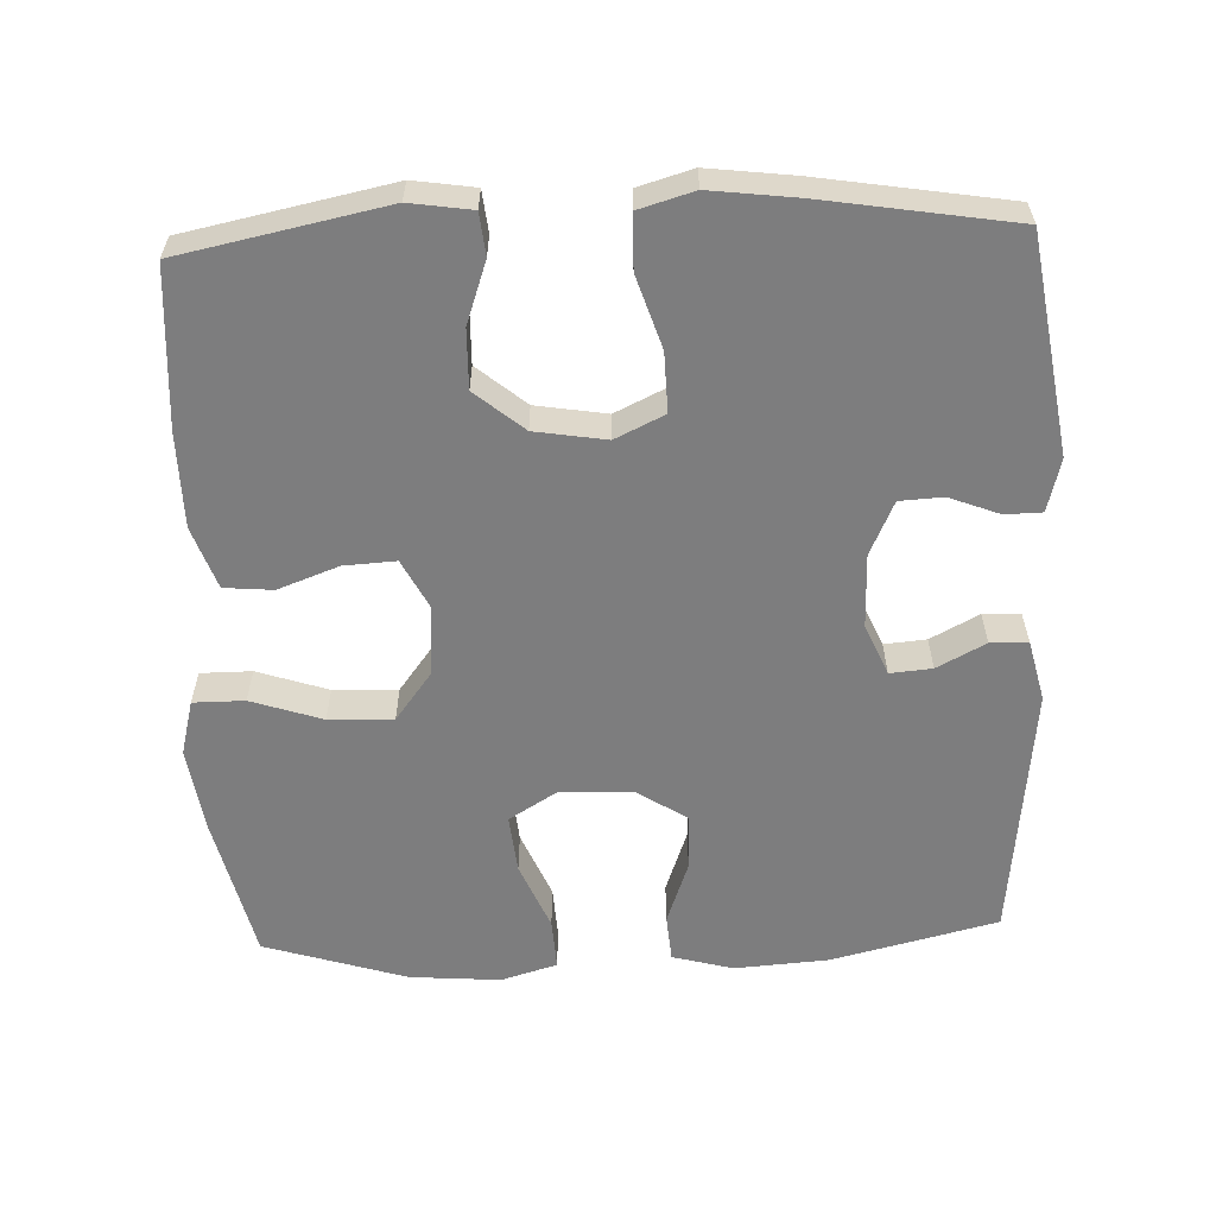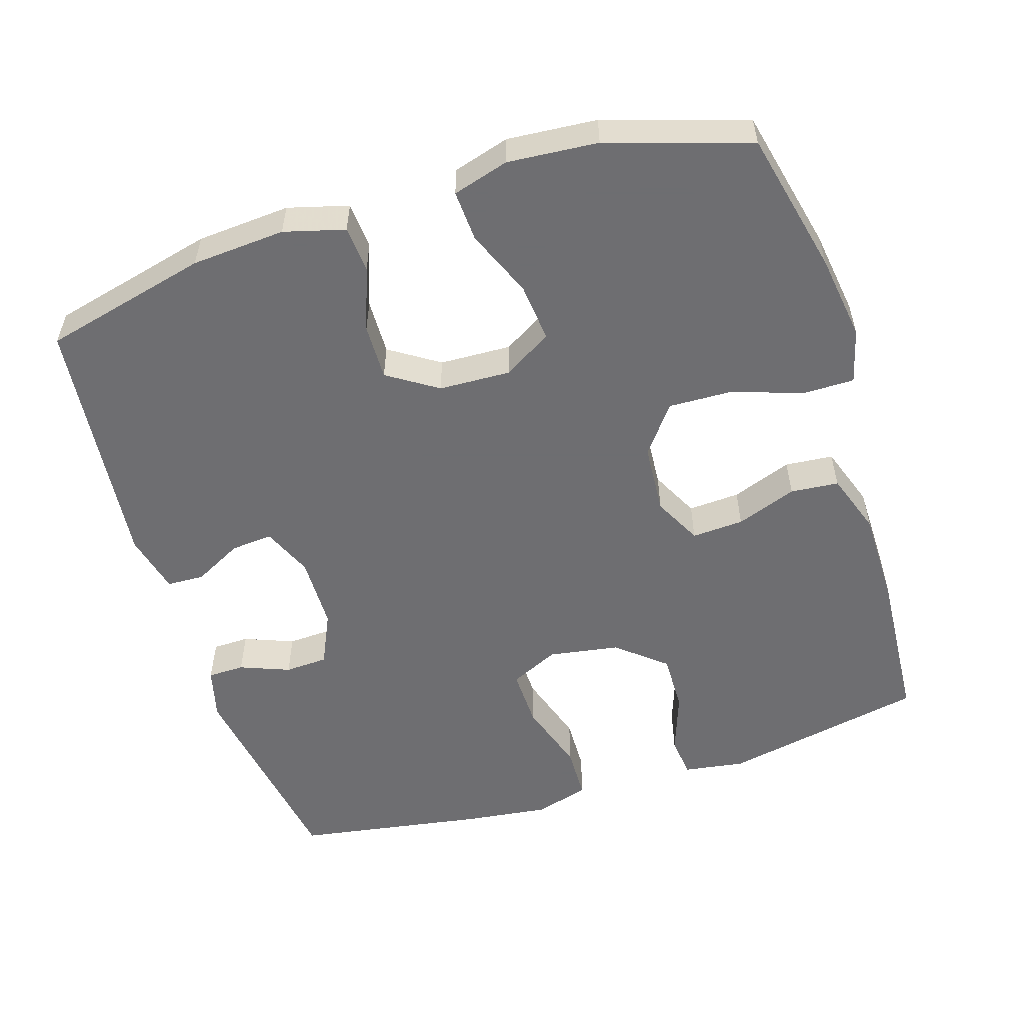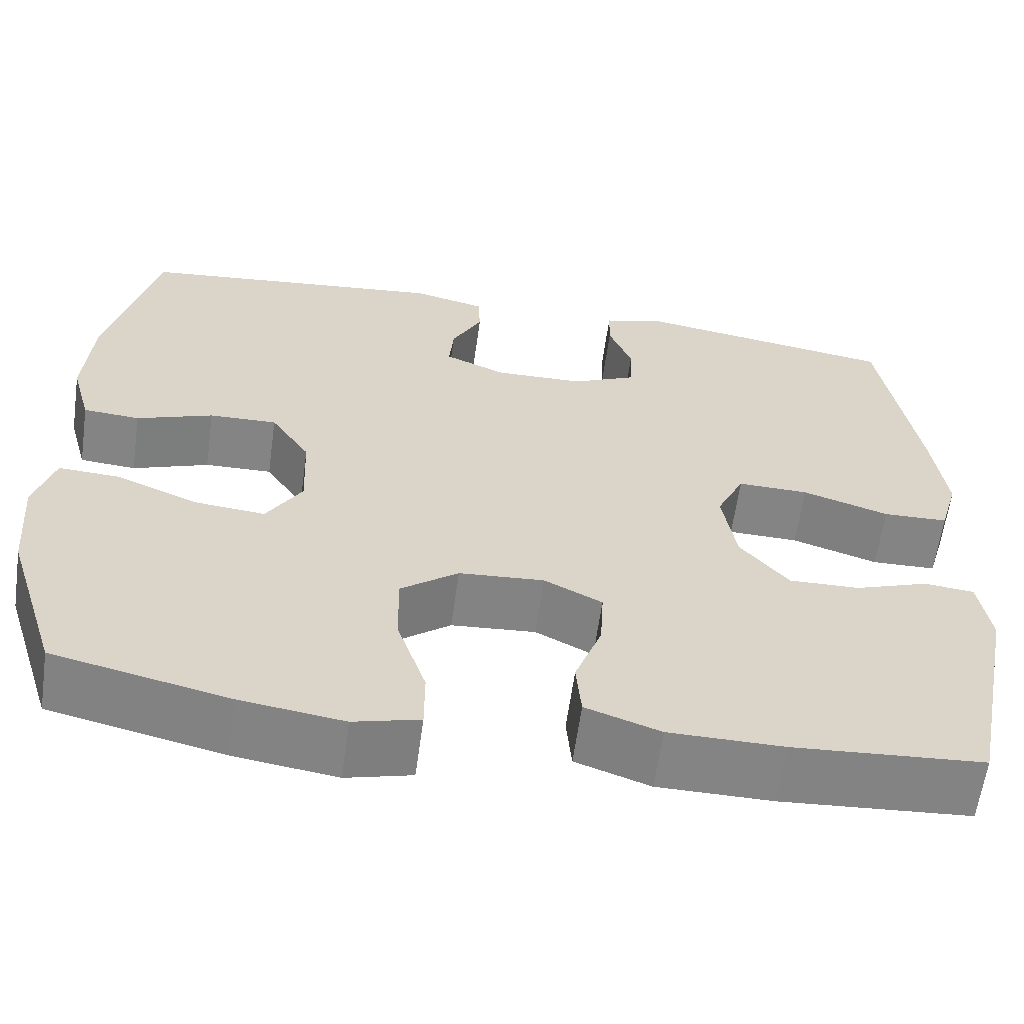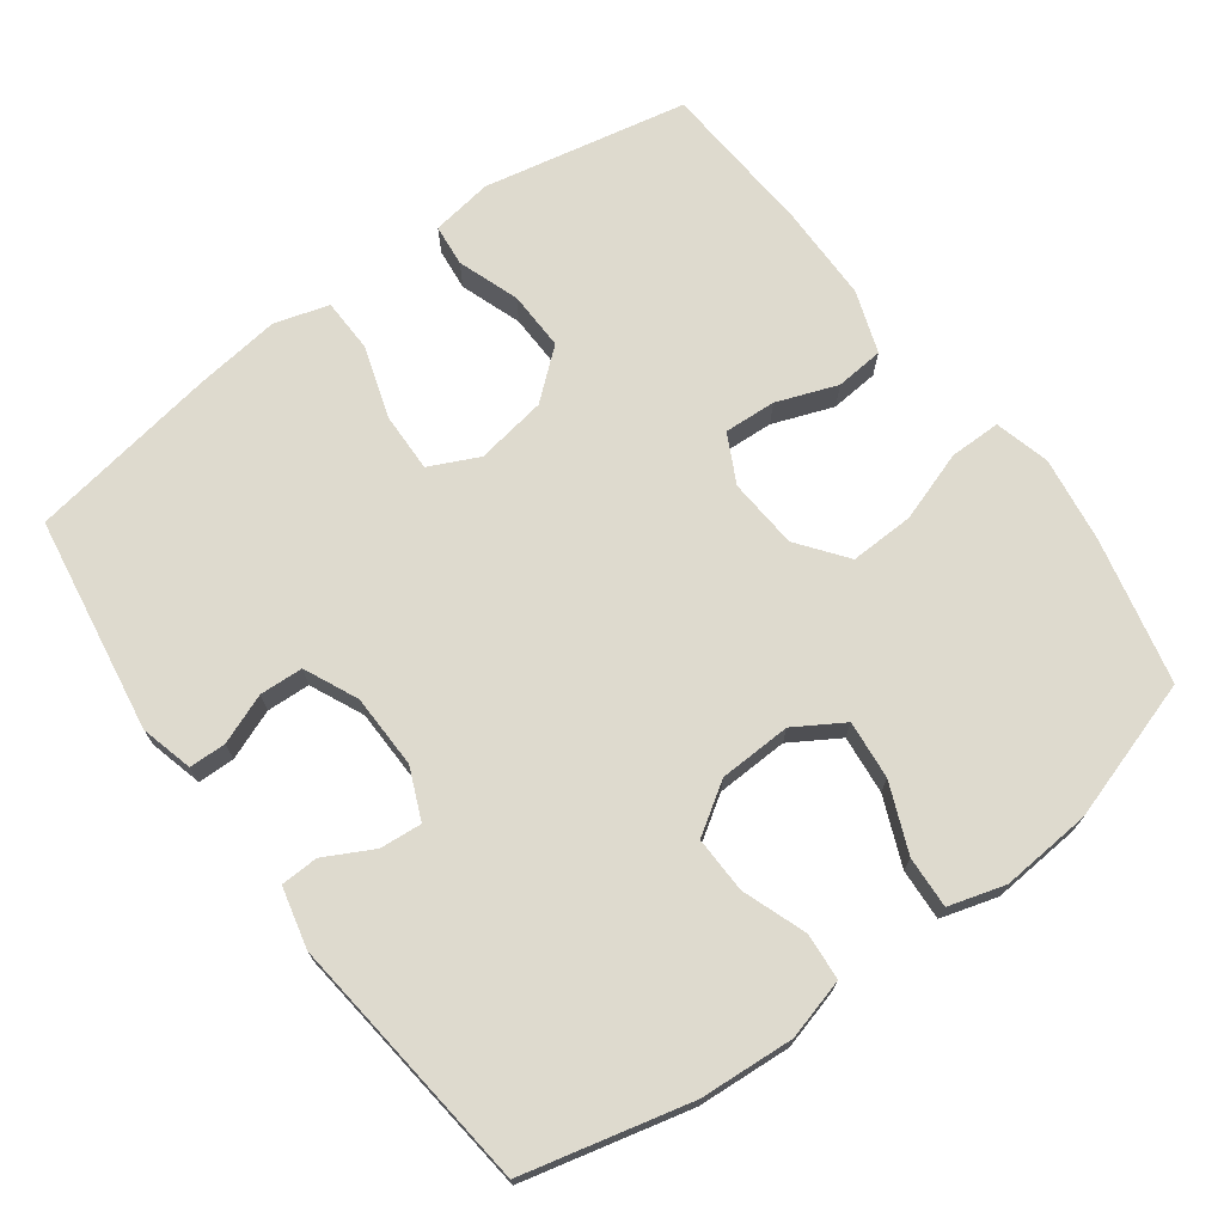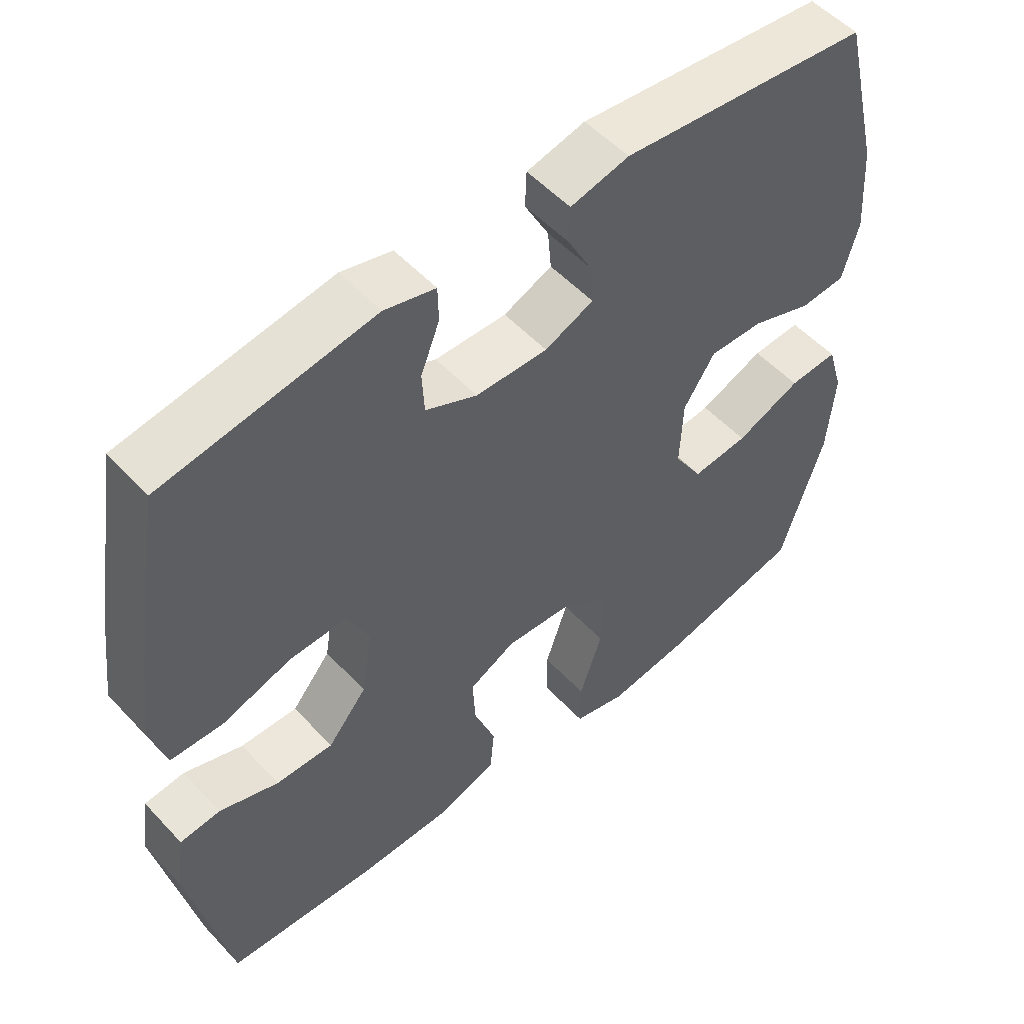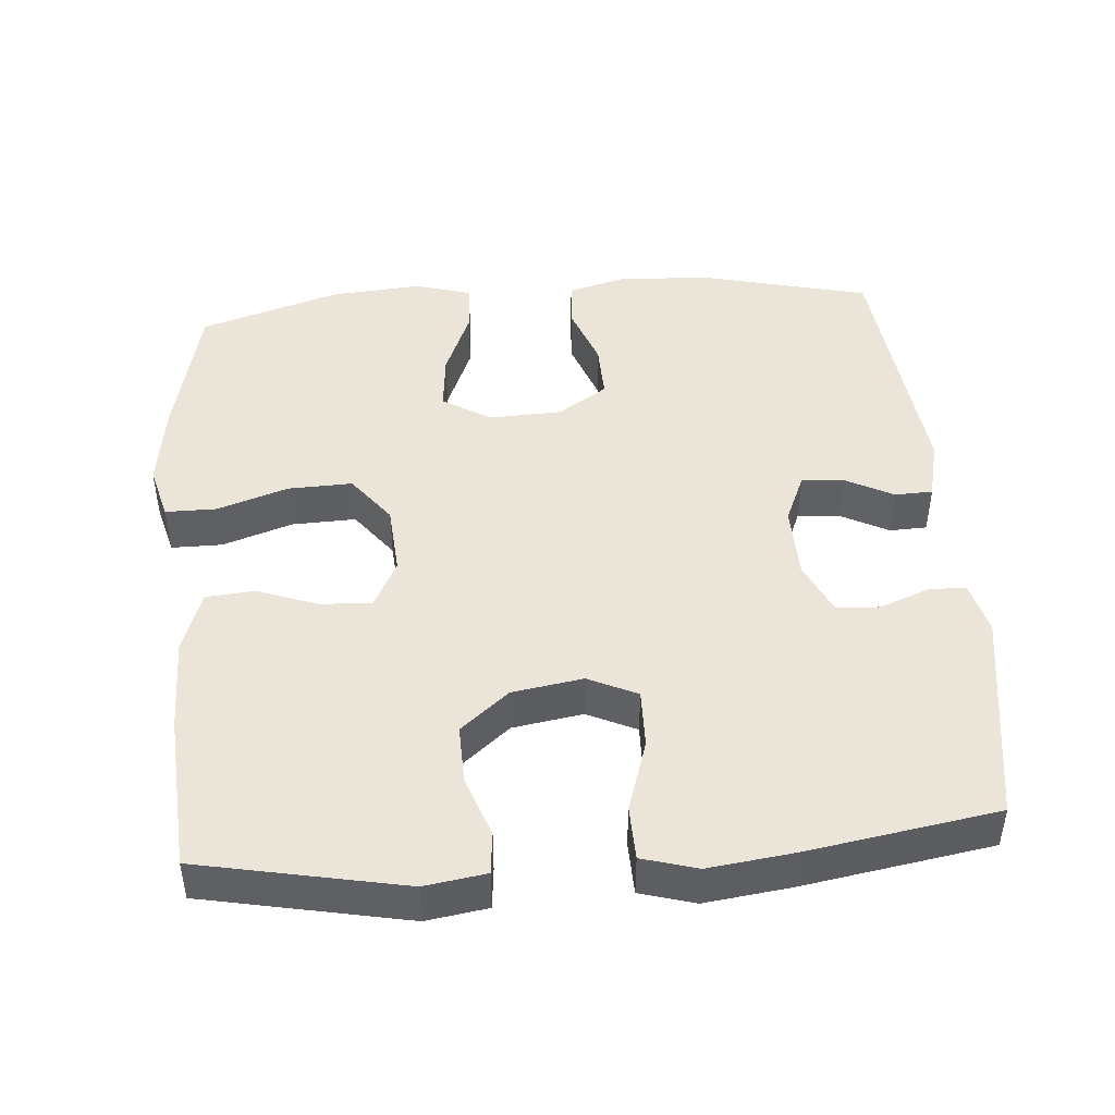
<metadata>
{"format":"obj","ext":"obj","renderer":"f3d","projection":"perspective","resolution":1024,"background":"white","views":[{"elev":-59.1,"azim":-87.6,"up":"+Y"},{"elev":-54.4,"azim":107.5,"up":"+Y"},{"elev":-61.4,"azim":172.1,"up":"+Z"},{"elev":71.3,"azim":53.6,"up":"+Y"},{"elev":53.0,"azim":-41.6,"up":"+Z"},{"elev":45.5,"azim":-94.6,"up":"+Y"}]}
</metadata>
<code>
v 0.5 0.07 -0.5
v 0.299 0.07 -0.546
v 0.18 0.07 -0.563
v 0.104 0.07 -0.543
v 0.104 0.07 -0.472
v 0.137 0.07 -0.374
v 0.14 0.07 -0.285
v 0.073 0.07 -0.234
v -0.025 0.07 -0.227
v -0.092 0.07 -0.261
v -0.088 0.07 -0.333
v -0.057 0.07 -0.417
v -0.063 0.07 -0.484
v -0.149 0.07 -0.514
v -0.281 0.07 -0.515
v -0.5 0.07 -0.5
v -0.557 0.07 -0.217
v -0.544 0.07 -0.132
v -0.486 0.07 -0.126
v -0.401 0.07 -0.156
v -0.319 0.07 -0.158
v -0.263 0.07 -0.091
v -0.247 0.07 0.007
v -0.279 0.07 0.075
v -0.361 0.07 0.073
v -0.461 0.07 0.041
v -0.536 0.07 0.043
v -0.558 0.07 0.119
v -0.543 0.07 0.238
v -0.5 0.07 0.5
v -0.2 0.07 0.547
v -0.127 0.07 0.528
v -0.126 0.07 0.477
v -0.153 0.07 0.408
v -0.15 0.07 0.348
v -0.076 0.07 0.314
v 0.027 0.07 0.312
v 0.097 0.07 0.342
v 0.092 0.07 0.4
v 0.057 0.07 0.467
v 0.059 0.07 0.519
v 0.143 0.07 0.539
v 0.5 0.07 0.5
v 0.556 0.07 0.27
v 0.565 0.07 0.14
v 0.542 0.07 0.056
v 0.477 0.07 0.051
v 0.389 0.07 0.083
v 0.311 0.07 0.085
v 0.266 0.07 0.016
v 0.262 0.07 -0.084
v 0.303 0.07 -0.151
v 0.384 0.07 -0.143
v 0.478 0.07 -0.104
v 0.549 0.07 -0.1
v 0.572 0.07 -0.178
v 0.562 0.07 -0.303
v 0.5 0 -0.5
v 0.299 0 -0.546
v 0.18 0 -0.563
v 0.104 0 -0.543
v 0.104 0 -0.472
v 0.137 0 -0.374
v 0.14 0 -0.285
v 0.073 0 -0.234
v -0.025 0 -0.227
v -0.092 0 -0.261
v -0.088 0 -0.333
v -0.057 0 -0.417
v -0.063 0 -0.484
v -0.149 0 -0.514
v -0.281 0 -0.515
v -0.5 0 -0.5
v -0.557 0 -0.217
v -0.544 0 -0.132
v -0.486 0 -0.126
v -0.401 0 -0.156
v -0.319 0 -0.158
v -0.263 0 -0.091
v -0.247 0 0.007
v -0.279 0 0.075
v -0.361 0 0.073
v -0.461 0 0.041
v -0.536 0 0.043
v -0.558 0 0.119
v -0.543 0 0.238
v -0.5 0 0.5
v -0.2 0 0.547
v -0.127 0 0.528
v -0.126 0 0.477
v -0.153 0 0.408
v -0.15 0 0.348
v -0.076 0 0.314
v 0.027 0 0.312
v 0.097 0 0.342
v 0.092 0 0.4
v 0.057 0 0.467
v 0.059 0 0.519
v 0.143 0 0.539
v 0.5 0 0.5
v 0.556 0 0.27
v 0.565 0 0.14
v 0.542 0 0.056
v 0.477 0 0.051
v 0.389 0 0.083
v 0.311 0 0.085
v 0.266 0 0.016
v 0.262 0 -0.084
v 0.303 0 -0.151
v 0.384 0 -0.143
v 0.478 0 -0.104
v 0.549 0 -0.1
v 0.572 0 -0.178
v 0.562 0 -0.303
f 53 54 55 56
f 52 53 56 57
f 45 46 47 48
f 45 48 49
f 44 45 49
f 43 44 49
f 42 43 49 50
f 39 40 41 42
f 38 39 42 50
f 31 32 33 34
f 31 34 35
f 30 31 35
f 29 30 35 36
f 25 26 27 28
f 24 25 28 29
f 17 18 19 20
f 17 20 21
f 16 17 21
f 15 16 21 22
f 11 12 13 14
f 10 11 14 15
f 3 4 5 6
f 3 6 7
f 2 3 7
f 52 57 1 2
f 51 52 2 7
f 37 38 50 51
f 37 51 7 8
f 24 29 36 37
f 23 24 37 8
f 10 15 22 23
f 9 10 23
f 8 9 23
f 113 112 111 110
f 114 113 110 109
f 105 104 103 102
f 106 105 102
f 106 102 101
f 106 101 100
f 107 106 100 99
f 99 98 97 96
f 107 99 96 95
f 91 90 89 88
f 92 91 88
f 92 88 87
f 93 92 87 86
f 85 84 83 82
f 86 85 82 81
f 77 76 75 74
f 78 77 74
f 78 74 73
f 79 78 73 72
f 71 70 69 68
f 72 71 68 67
f 63 62 61 60
f 64 63 60
f 64 60 59
f 59 58 114 109
f 64 59 109 108
f 108 107 95 94
f 65 64 108 94
f 94 93 86 81
f 65 94 81 80
f 80 79 72 67
f 80 67 66
f 80 66 65
f 1 58 59 2
f 2 59 60 3
f 3 60 61 4
f 4 61 62 5
f 5 62 63 6
f 6 63 64 7
f 7 64 65 8
f 8 65 66 9
f 9 66 67 10
f 10 67 68 11
f 11 68 69 12
f 12 69 70 13
f 13 70 71 14
f 14 71 72 15
f 15 72 73 16
f 16 73 74 17
f 17 74 75 18
f 18 75 76 19
f 19 76 77 20
f 20 77 78 21
f 21 78 79 22
f 22 79 80 23
f 23 80 81 24
f 24 81 82 25
f 25 82 83 26
f 26 83 84 27
f 27 84 85 28
f 28 85 86 29
f 29 86 87 30
f 30 87 88 31
f 31 88 89 32
f 32 89 90 33
f 33 90 91 34
f 34 91 92 35
f 35 92 93 36
f 36 93 94 37
f 37 94 95 38
f 38 95 96 39
f 39 96 97 40
f 40 97 98 41
f 41 98 99 42
f 42 99 100 43
f 43 100 101 44
f 44 101 102 45
f 45 102 103 46
f 46 103 104 47
f 47 104 105 48
f 48 105 106 49
f 49 106 107 50
f 50 107 108 51
f 51 108 109 52
f 52 109 110 53
f 53 110 111 54
f 54 111 112 55
f 55 112 113 56
f 56 113 114 57
f 57 114 58 1

</code>
